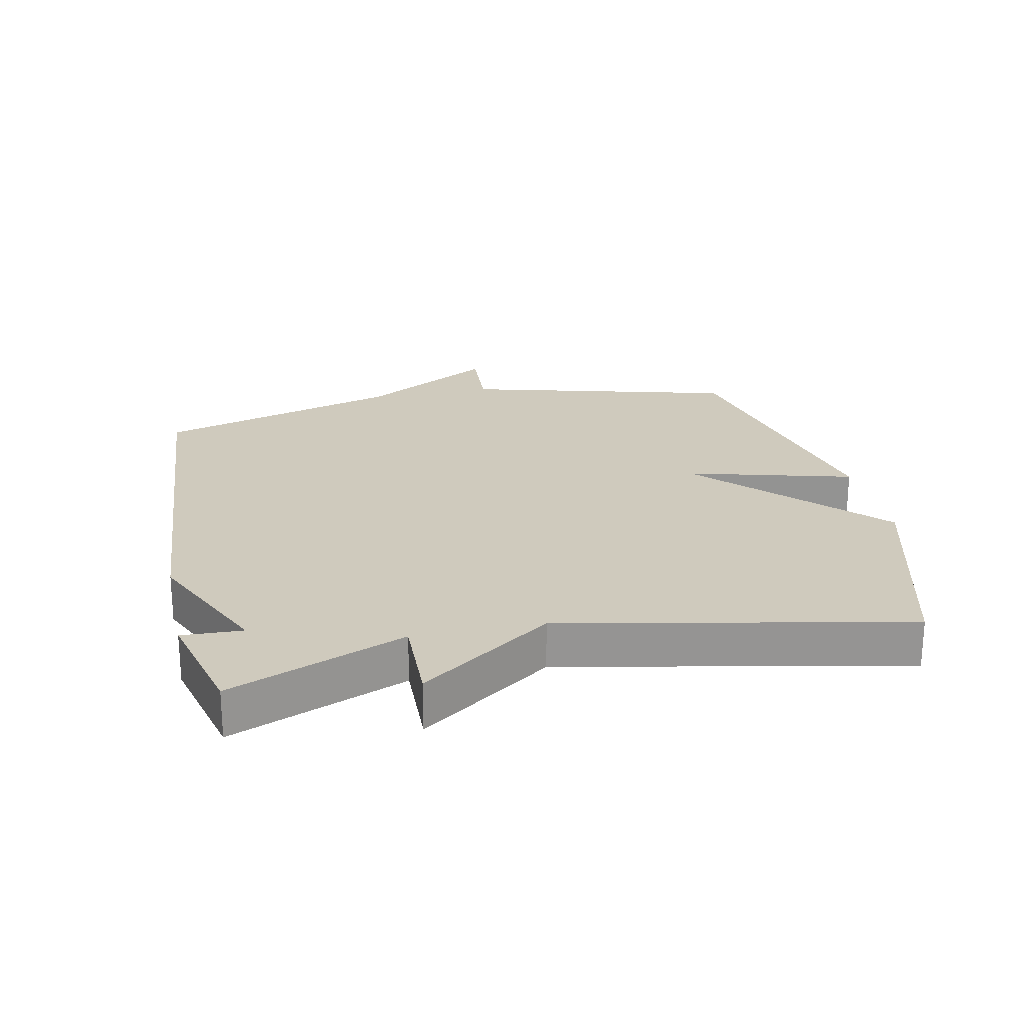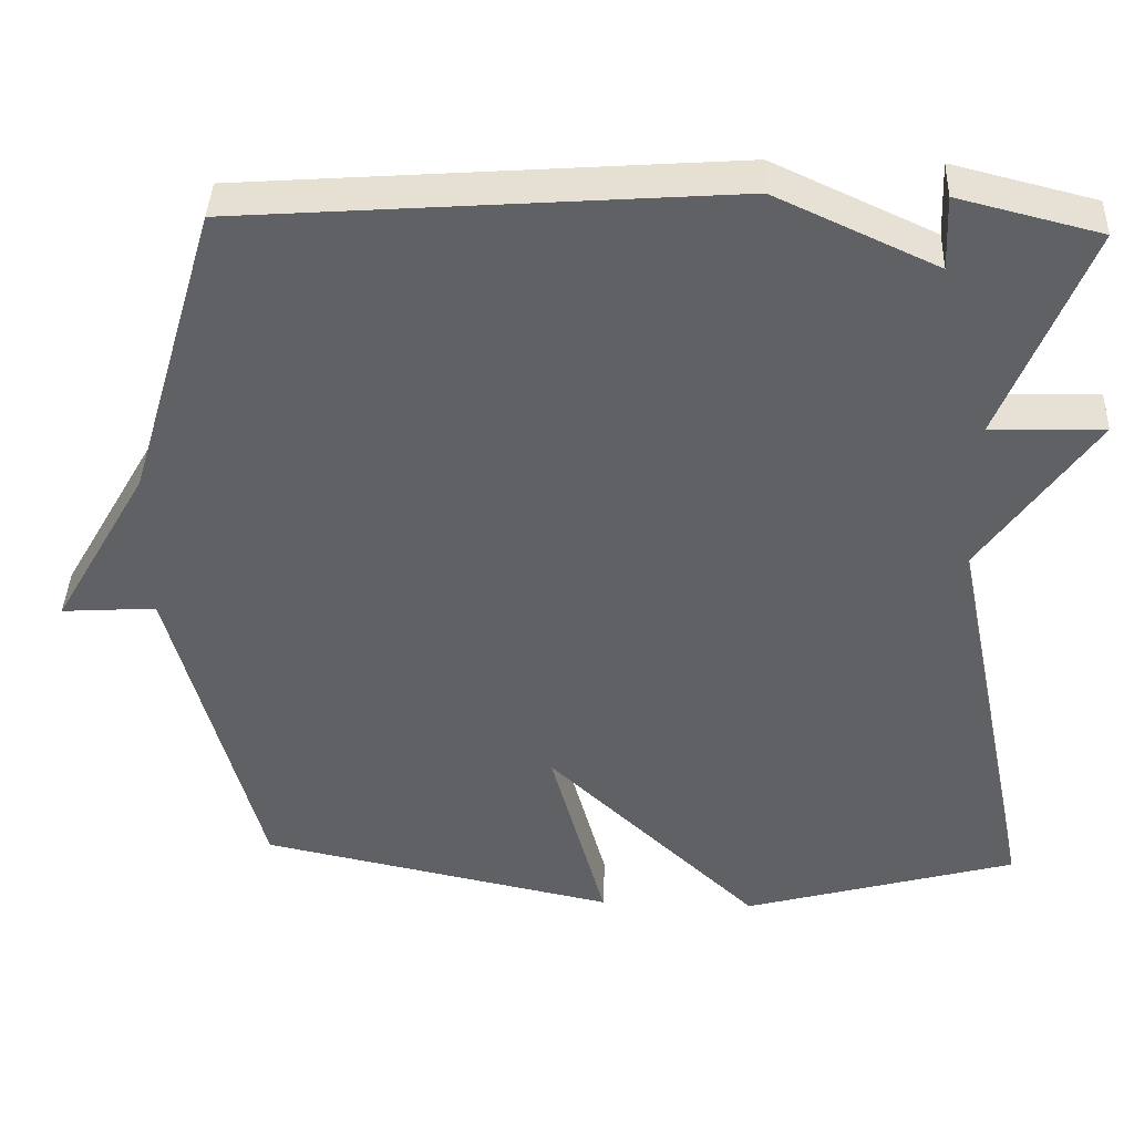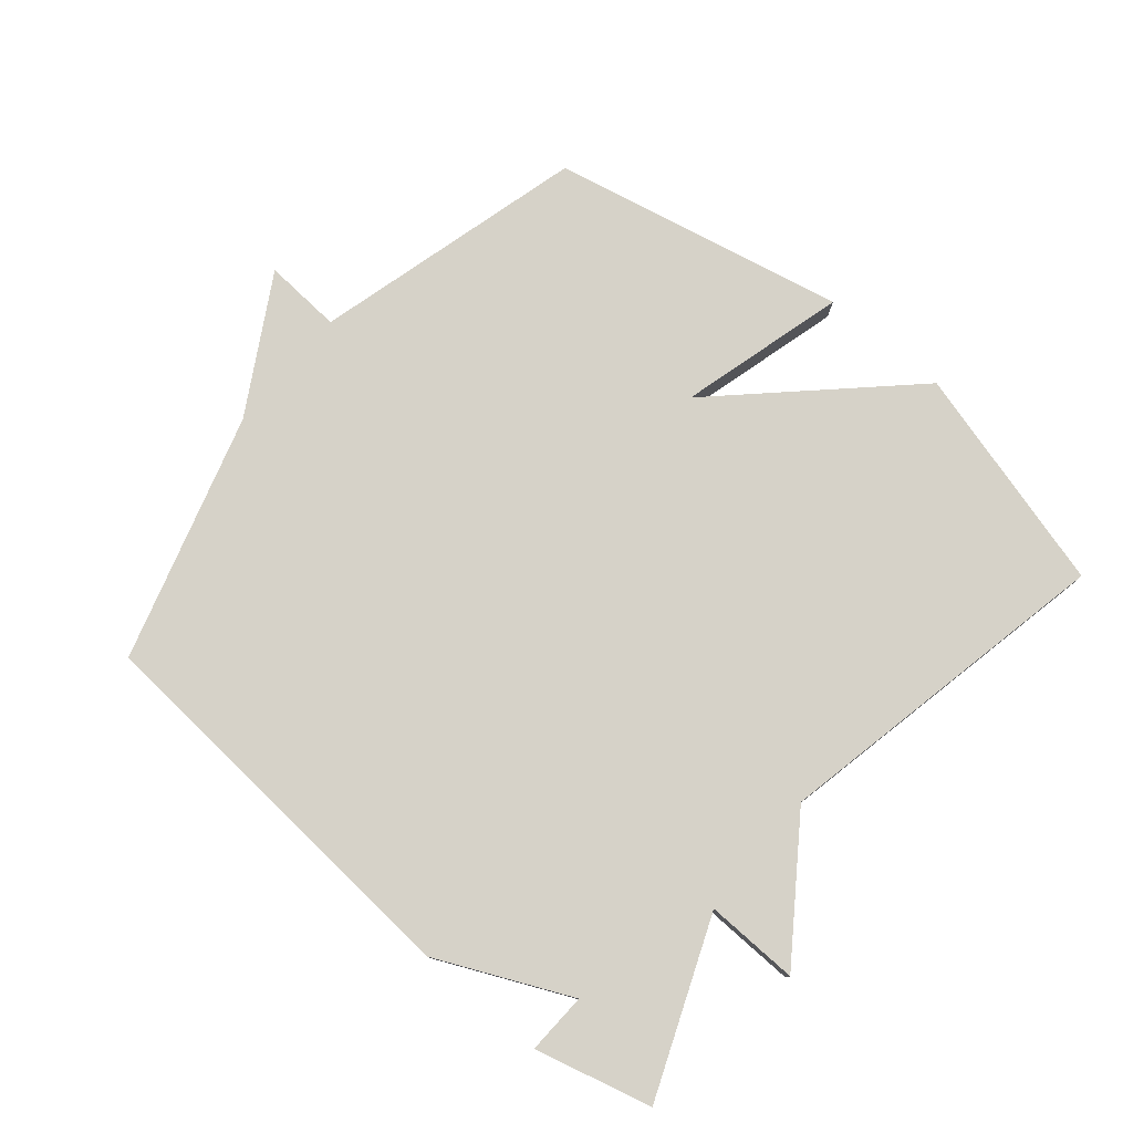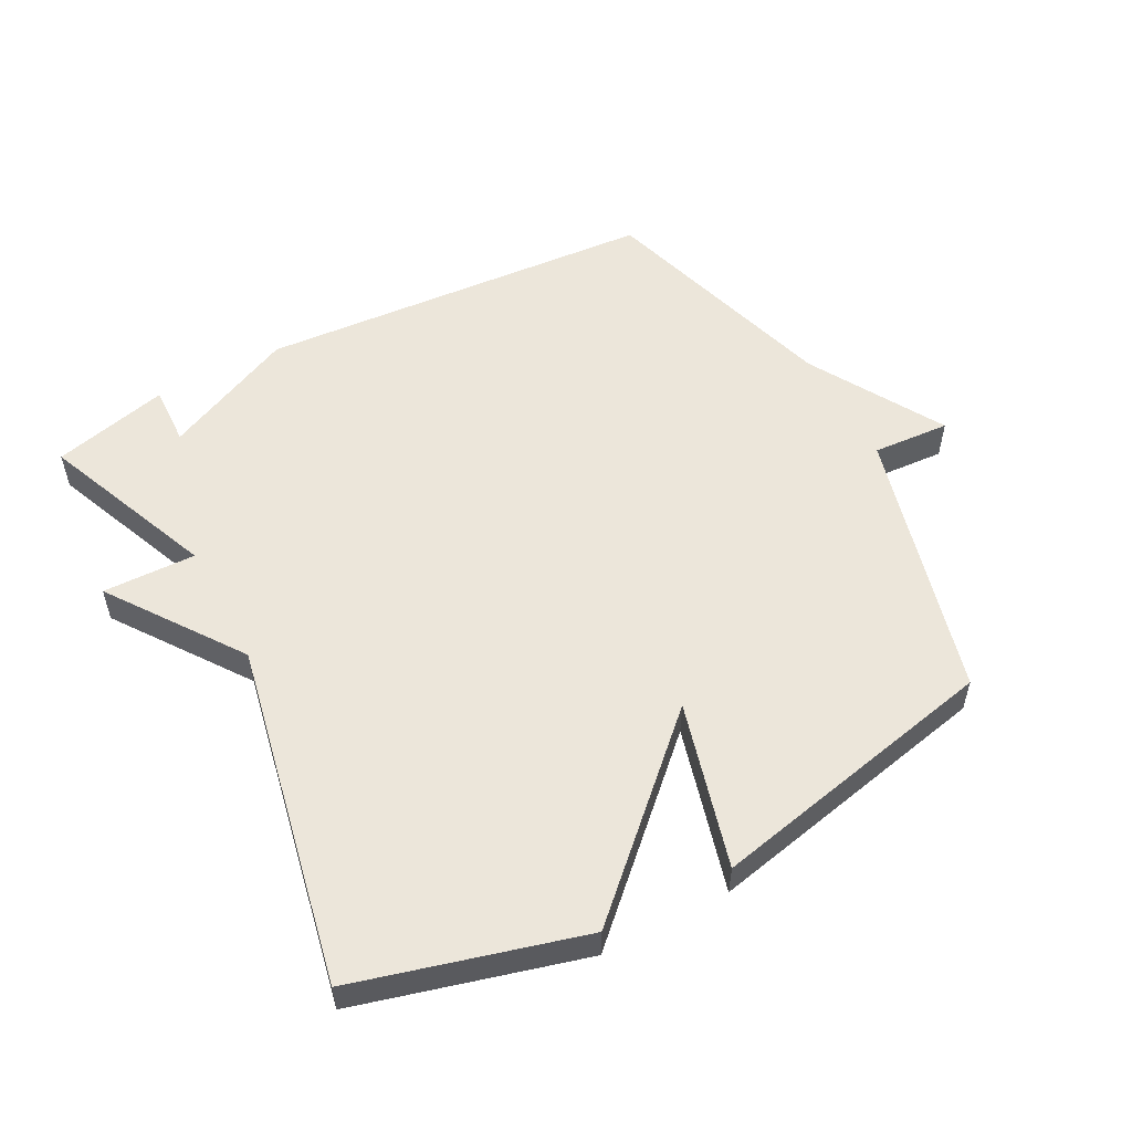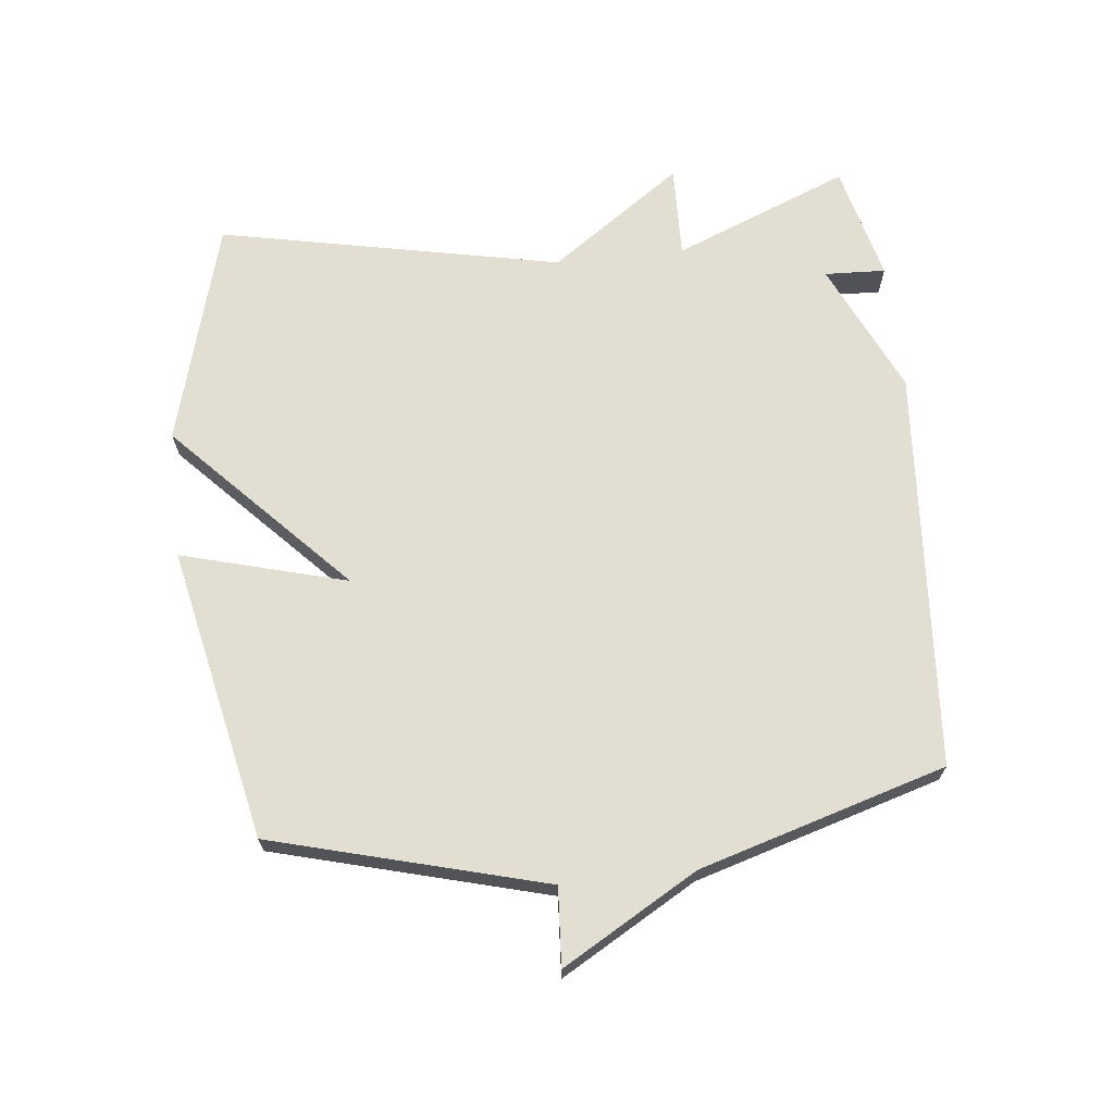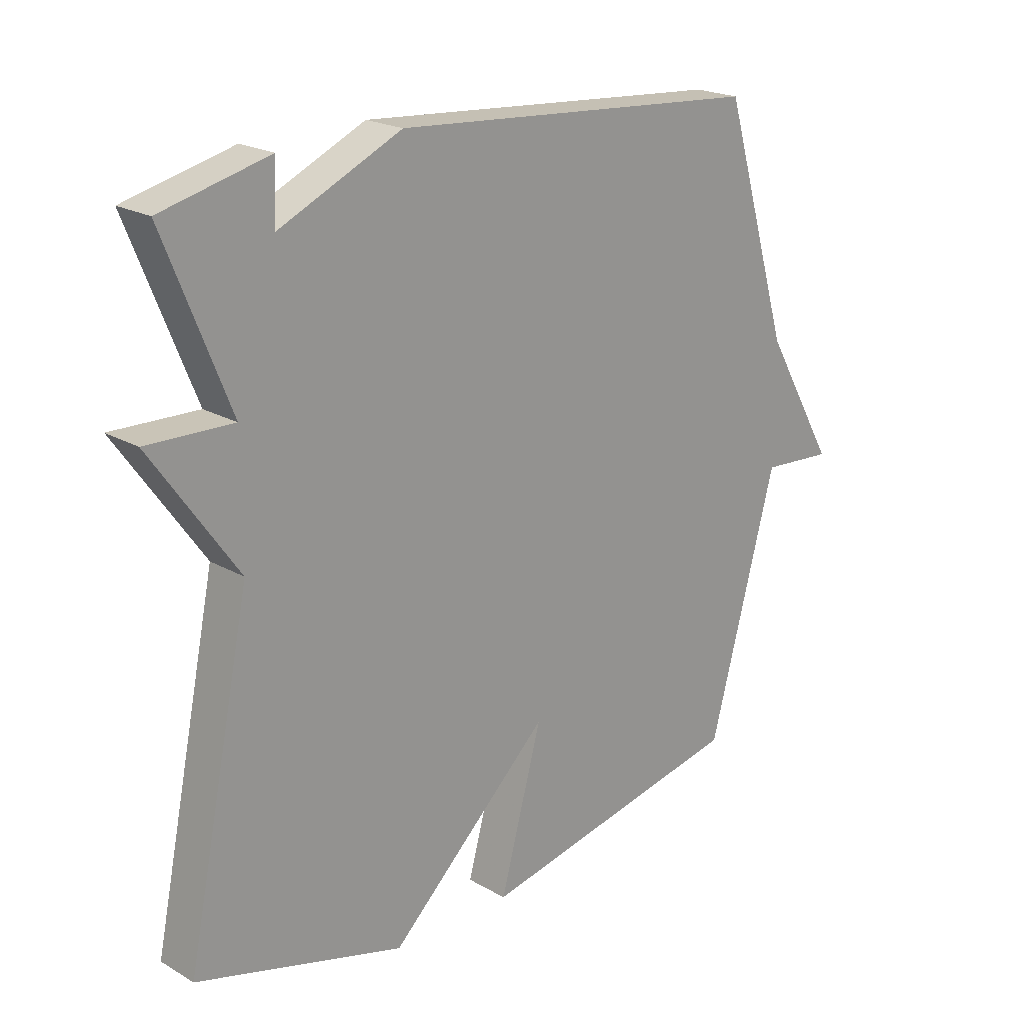
<metadata>
{"format":"obj","ext":"obj","renderer":"f3d","projection":"perspective","resolution":1024,"background":"white","views":[{"elev":22.9,"azim":77.9,"up":"+Y"},{"elev":40.1,"azim":2.1,"up":"+Z"},{"elev":78.1,"azim":40.0,"up":"+Y"},{"elev":54.3,"azim":151.9,"up":"+Y"},{"elev":68.0,"azim":-96.2,"up":"+Y"},{"elev":20.9,"azim":136.0,"up":"+Z"}]}
</metadata>
<code>
v -0.5 0.07 0.5
v 0.12 0.07 0.545
v 0.324 0.07 0.451
v 0.32 0.07 0.545
v 0.5 0.07 0.5
v 0.391 0.07 0.229
v 0.535 0.07 0.233
v 0.391 0.07 0.029
v 0.5 0.07 -0.5
v 0.152 0.07 -0.596
v -0.118 0.07 -0.34
v -0.048 0.07 -0.596
v -0.5 0.07 -0.5
v -0.613 0.07 -0.08
v -0.733 0.07 -0.088
v -0.613 0.07 0.12
v -0.5 0 0.5
v 0.12 0 0.545
v 0.324 0 0.451
v 0.32 0 0.545
v 0.5 0 0.5
v 0.391 0 0.229
v 0.535 0 0.233
v 0.391 0 0.029
v 0.5 0 -0.5
v 0.152 0 -0.596
v -0.118 0 -0.34
v -0.048 0 -0.596
v -0.5 0 -0.5
v -0.613 0 -0.08
v -0.733 0 -0.088
v -0.613 0 0.12
f 14 15 16
f 14 16 1
f 13 14 1
f 12 13 1
f 11 12 1
f 11 1 2
f 10 11 2
f 9 10 2
f 8 9 2
f 6 7 8
f 6 8 2 3
f 3 4 5 6
f 32 31 30
f 17 32 30
f 17 30 29
f 17 29 28
f 17 28 27
f 18 17 27
f 18 27 26
f 18 26 25
f 18 25 24
f 24 23 22
f 19 18 24 22
f 22 21 20 19
f 1 17 18 2
f 2 18 19 3
f 3 19 20 4
f 4 20 21 5
f 5 21 22 6
f 6 22 23 7
f 7 23 24 8
f 8 24 25 9
f 9 25 26 10
f 10 26 27 11
f 11 27 28 12
f 12 28 29 13
f 13 29 30 14
f 14 30 31 15
f 15 31 32 16
f 16 32 17 1

</code>
